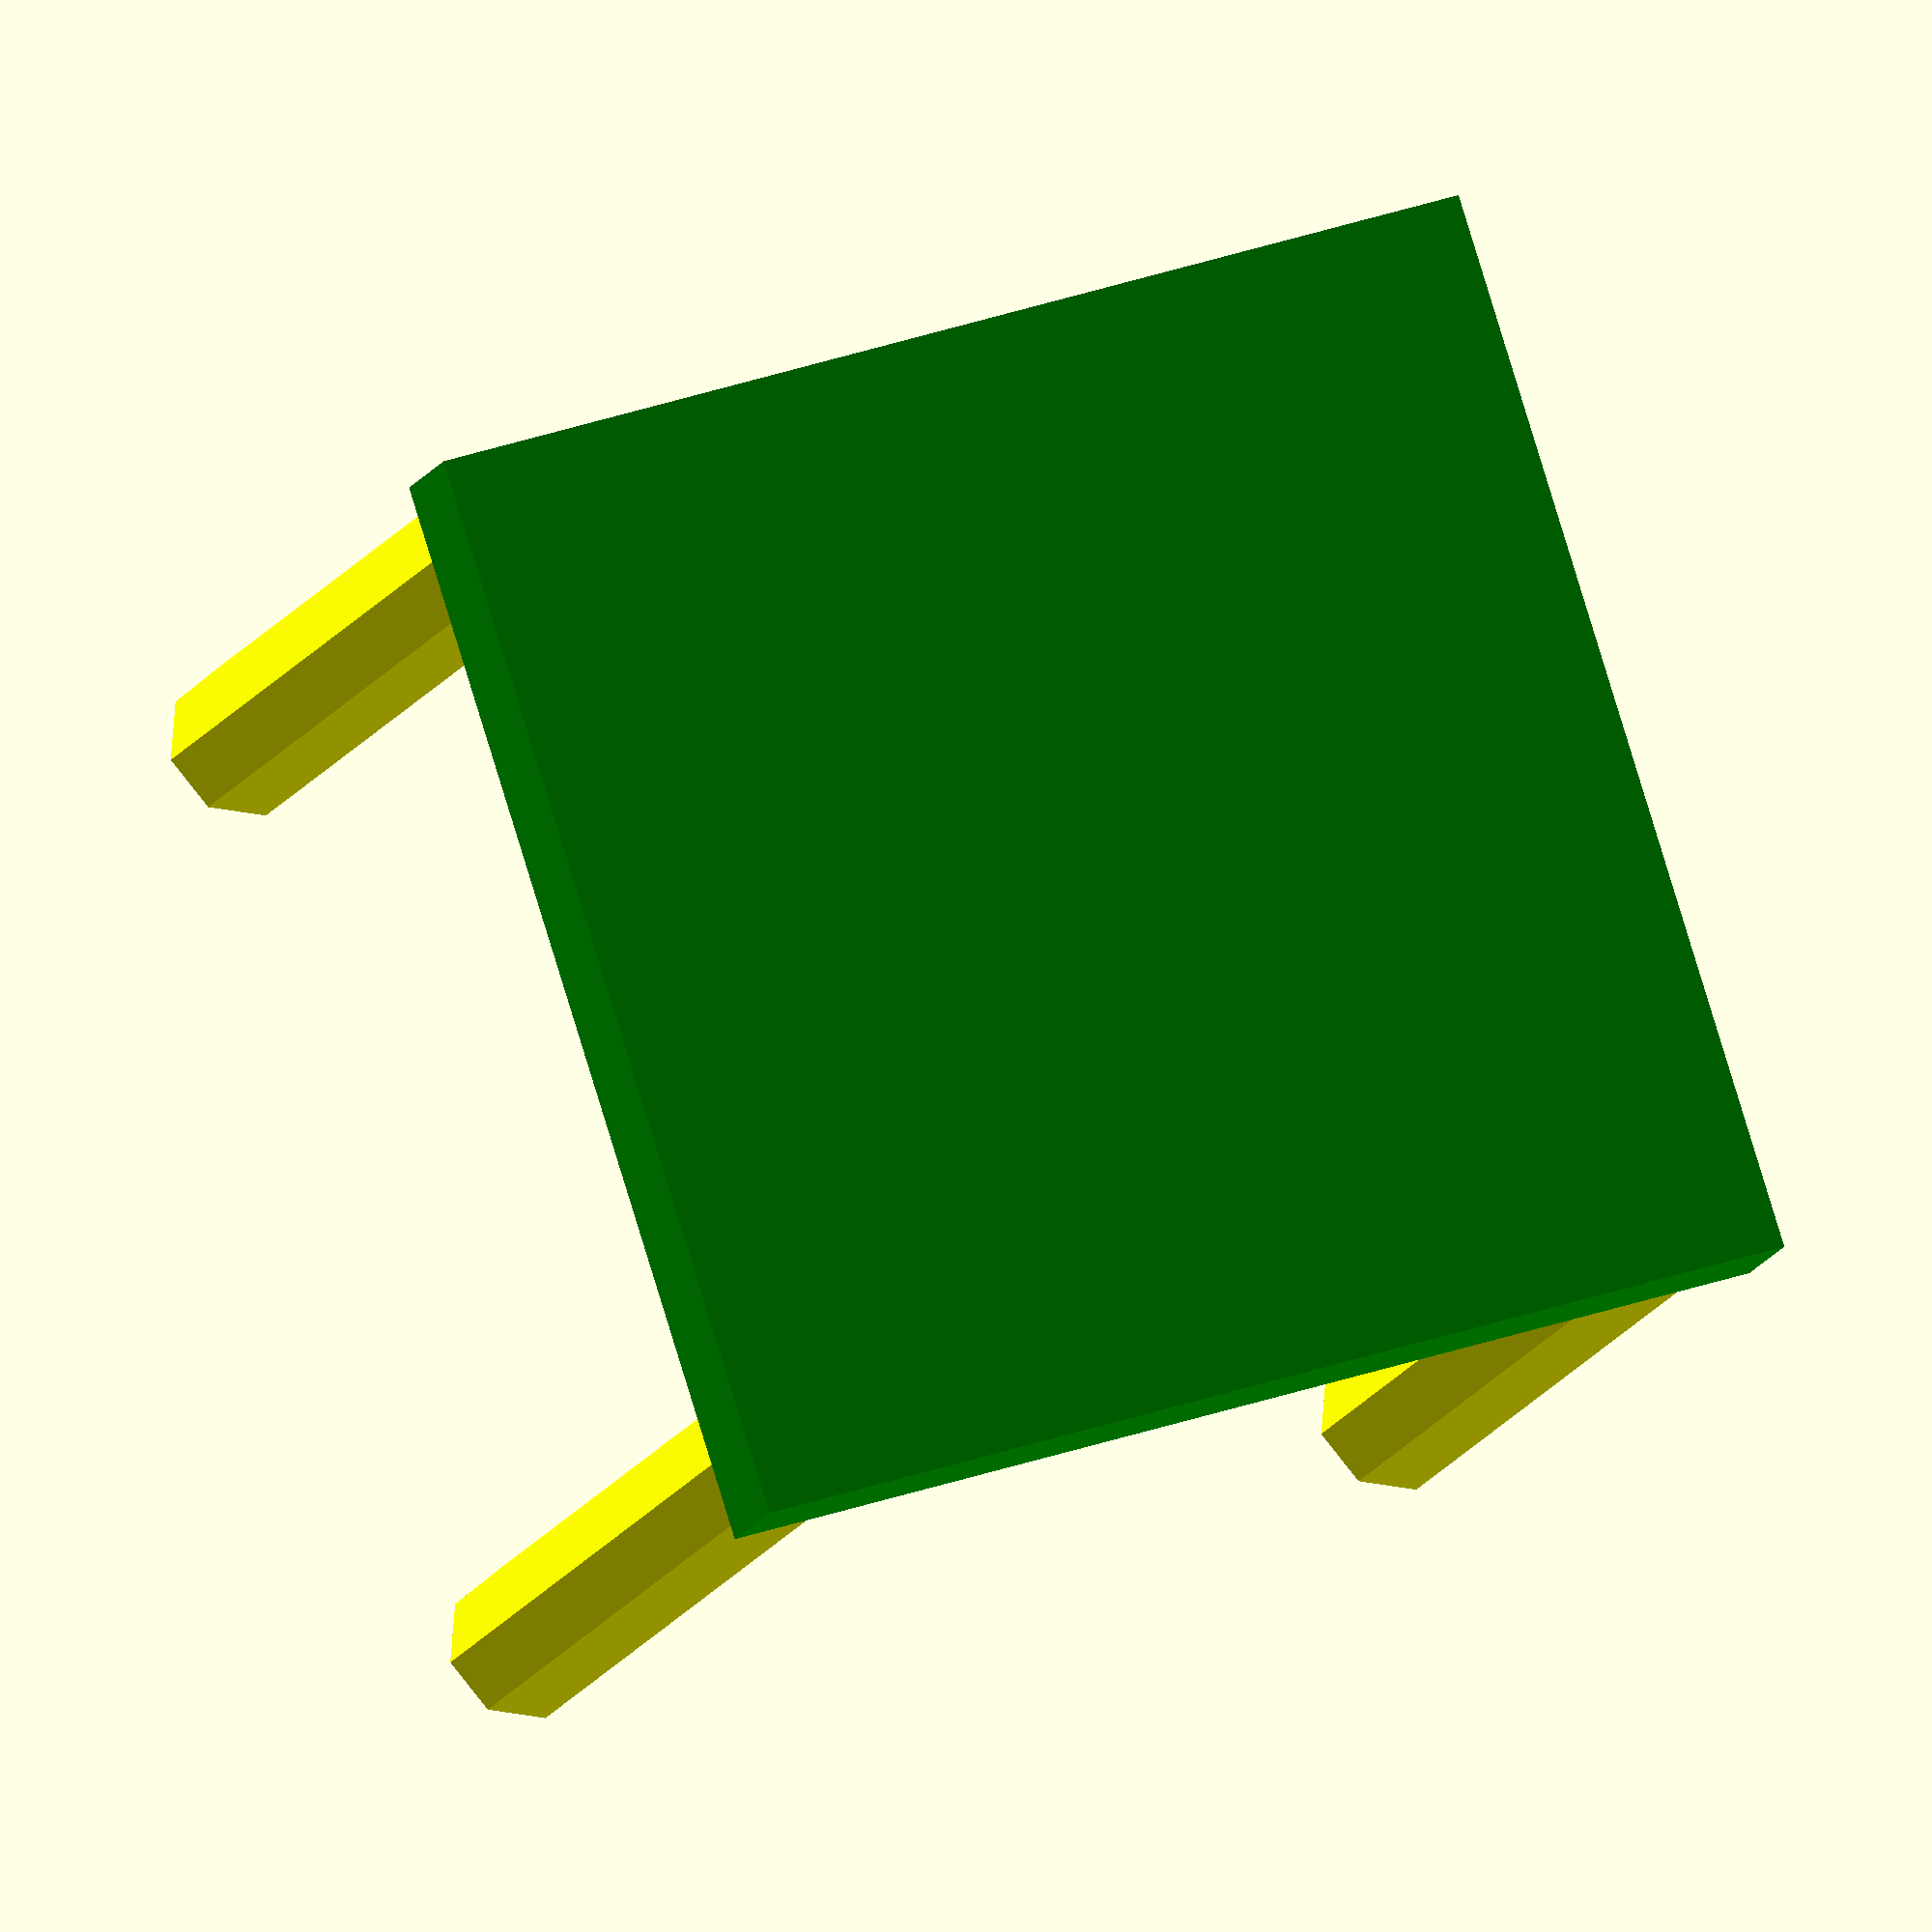
<openscad>
SQUARE_SIDE = 30.5;
STANDOFF_DIAMETER = 5.04;
STANDOFF_HEIGHT = 30;


frame_skeleton(SQUARE_SIDE, STANDOFF_DIAMETER, STANDOFF_HEIGHT);

pod(SQUARE_SIDE);


module frame_skeleton(square_side, standoff_diameter, standoff_height) {
    base_width = 4;
    full_side_length = square_side + standoff_diameter;
    echo(str("Side length", full_side_length));
    
    translate([-full_side_length/2,-full_side_length/2,-base_width])
    base(full_side_length, base_width);
    
    angle_step = 90;
    translate([0,0,standoff_height/2])
    for (n = [0:1:3]){
          rotate([0,0, n*angle_step])
          translate([square_side/2,square_side/2,0])
          standof(standoff_diameter, standoff_height);
     }
}

module base(full_side_length, base_width) {
    echo(str("Side length", full_side_length));
    
    color("green")
    cube([full_side_length,full_side_length, base_width]);
}

module standof(diameter, height) {
    color("yellow")
    cylinder(height,diameter/2, diameter/2,true);
}

module pod(square_side) {
    
}
</openscad>
<views>
elev=12.7 azim=197.8 roll=163.8 proj=o view=wireframe
</views>
